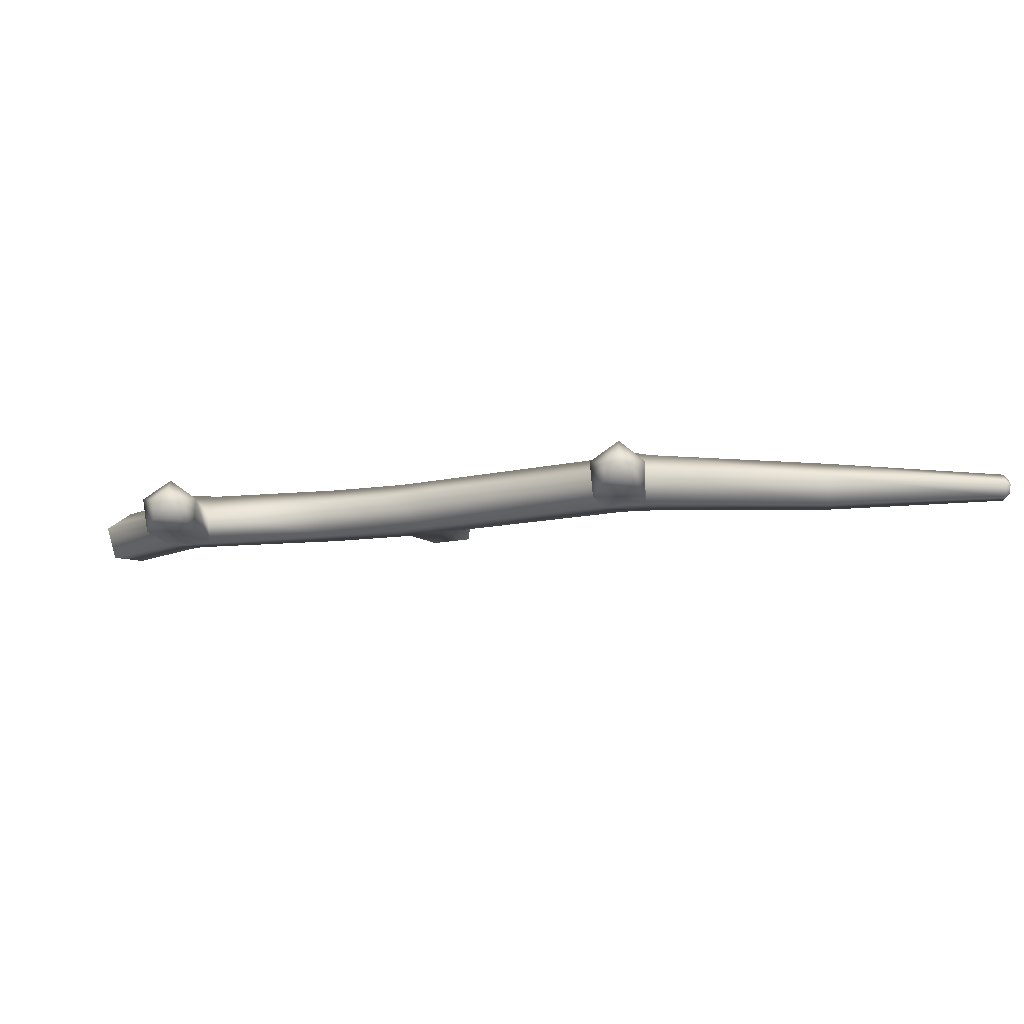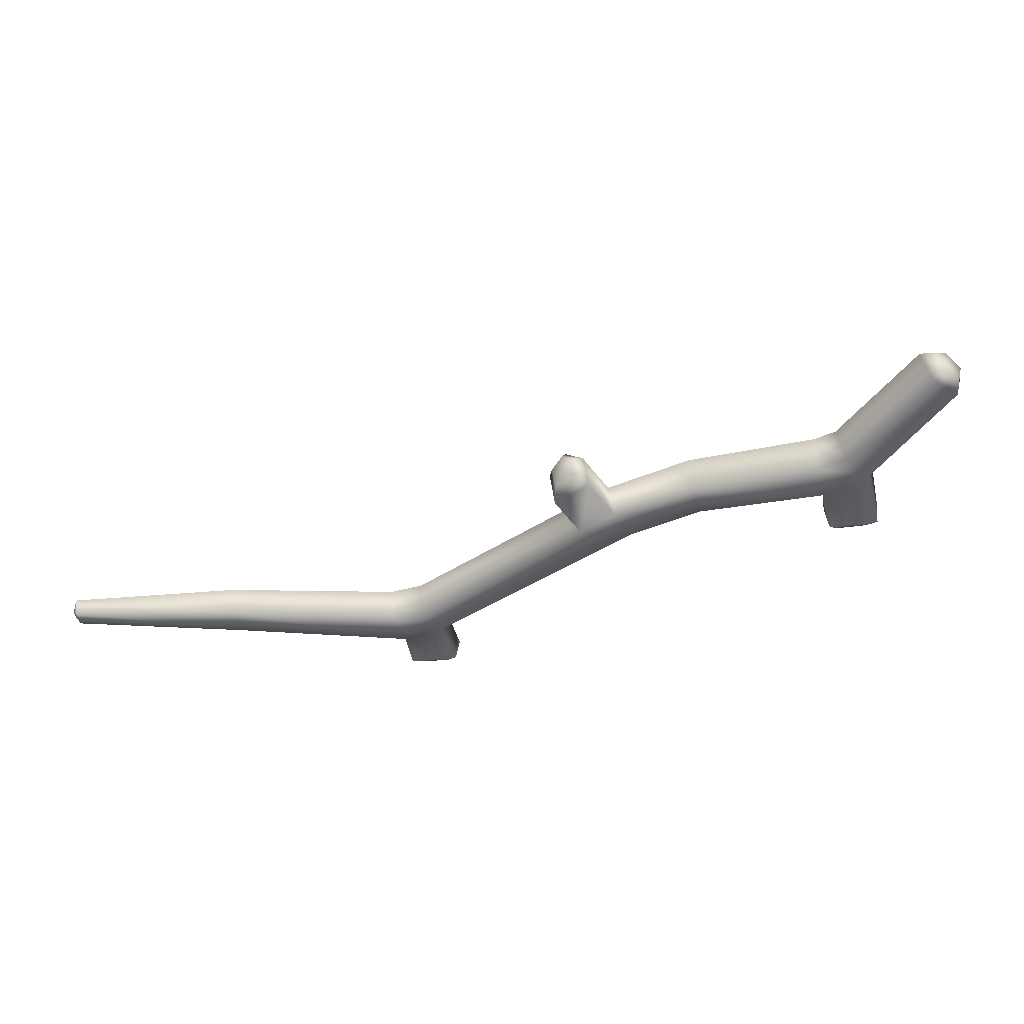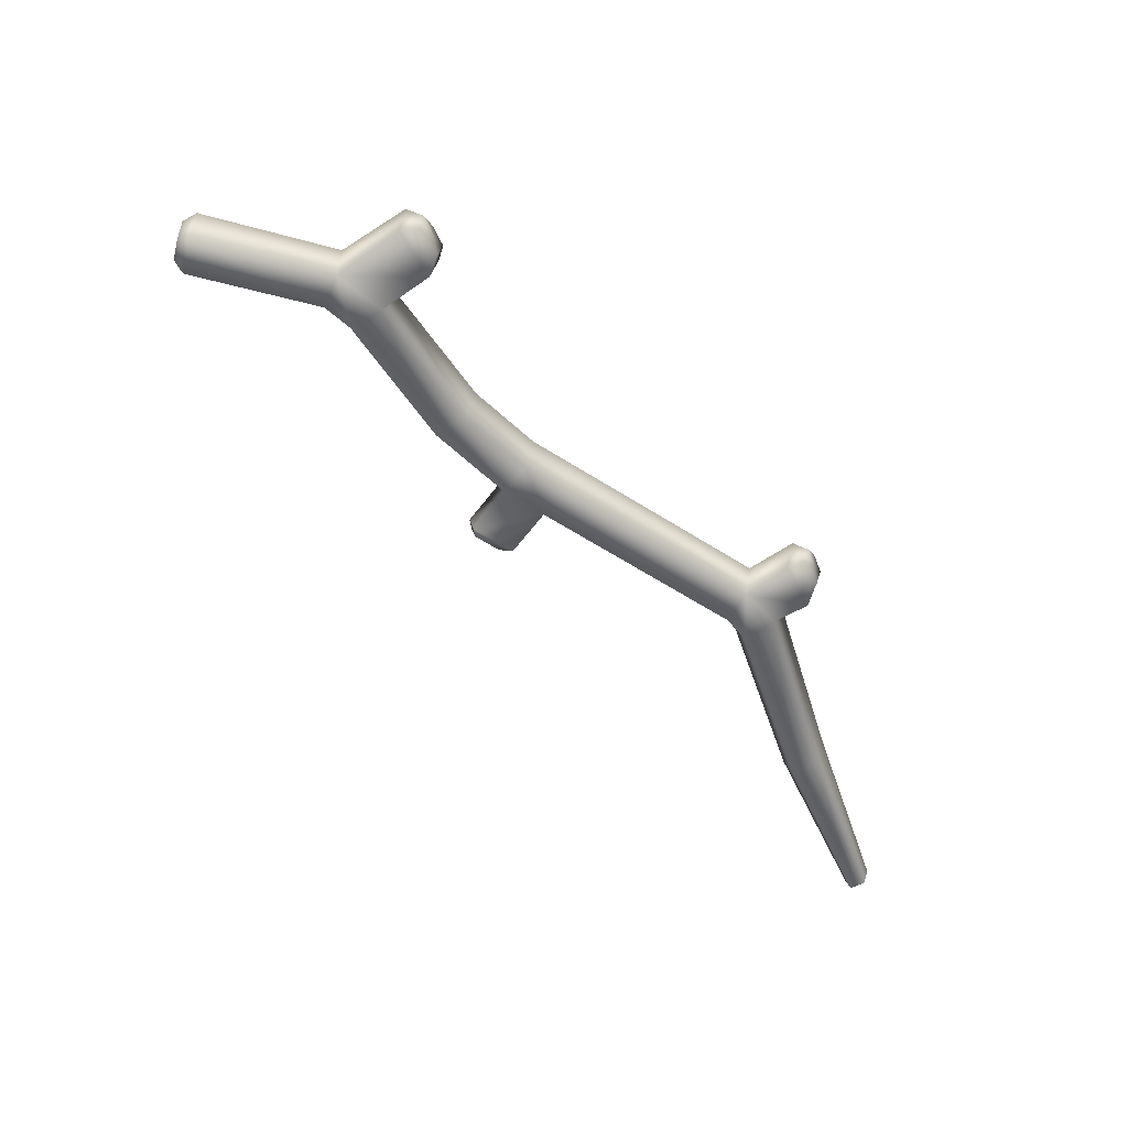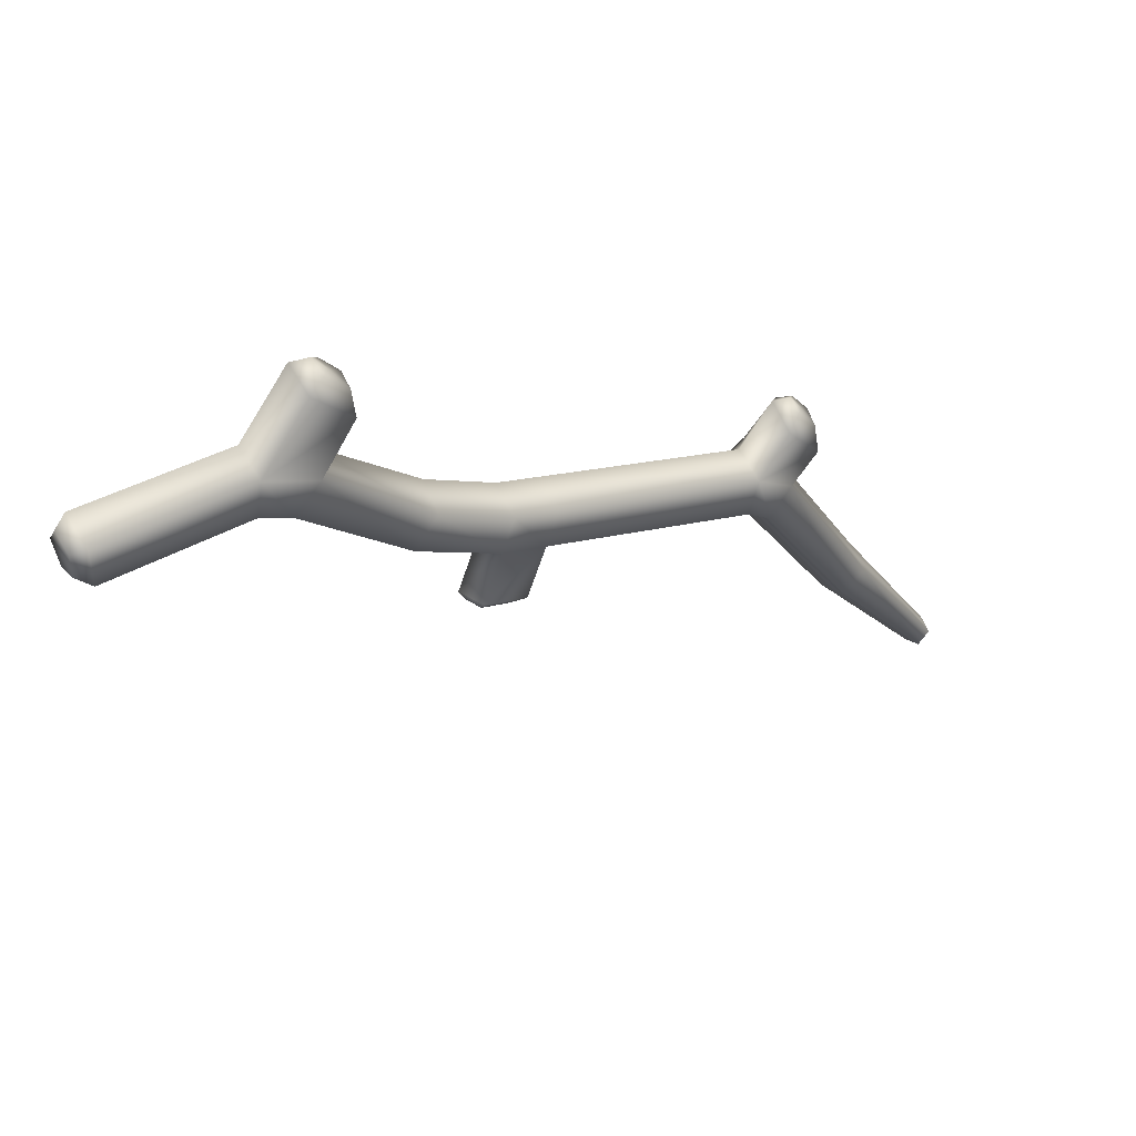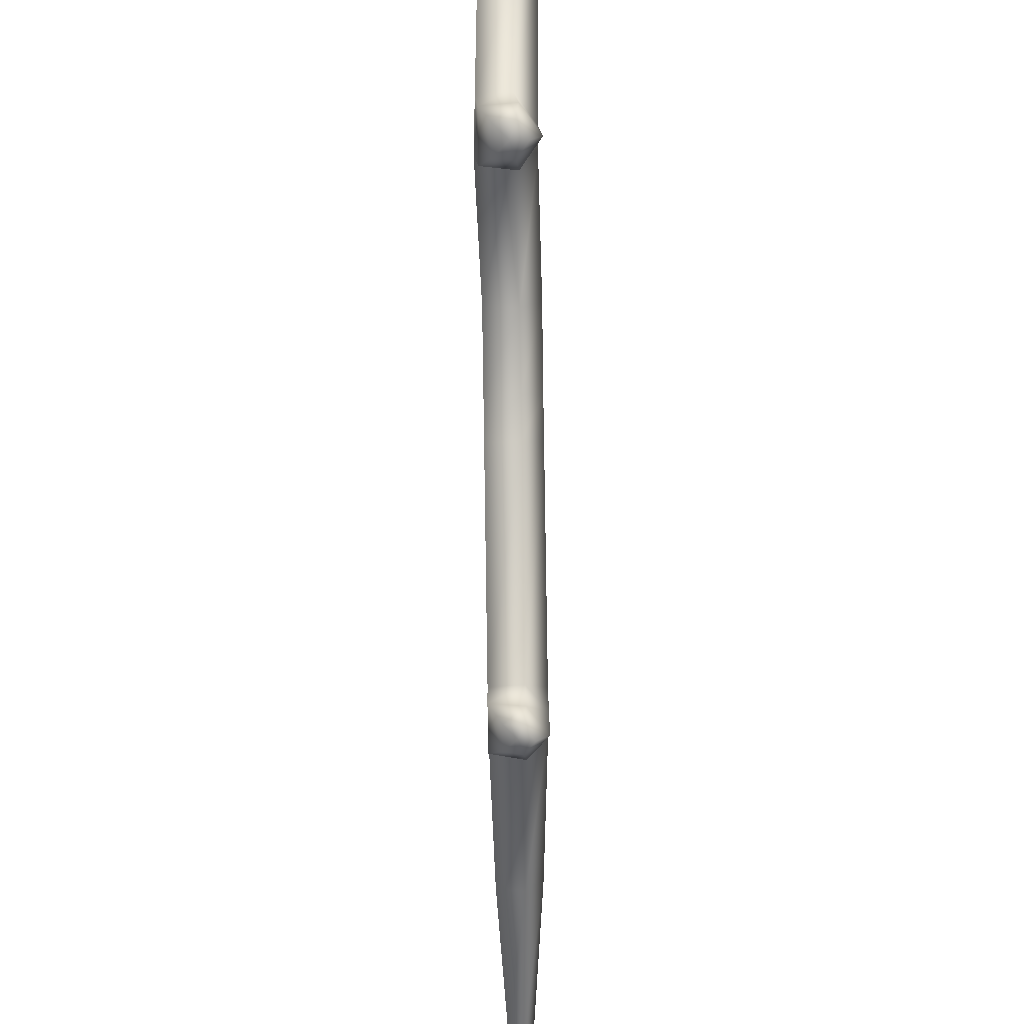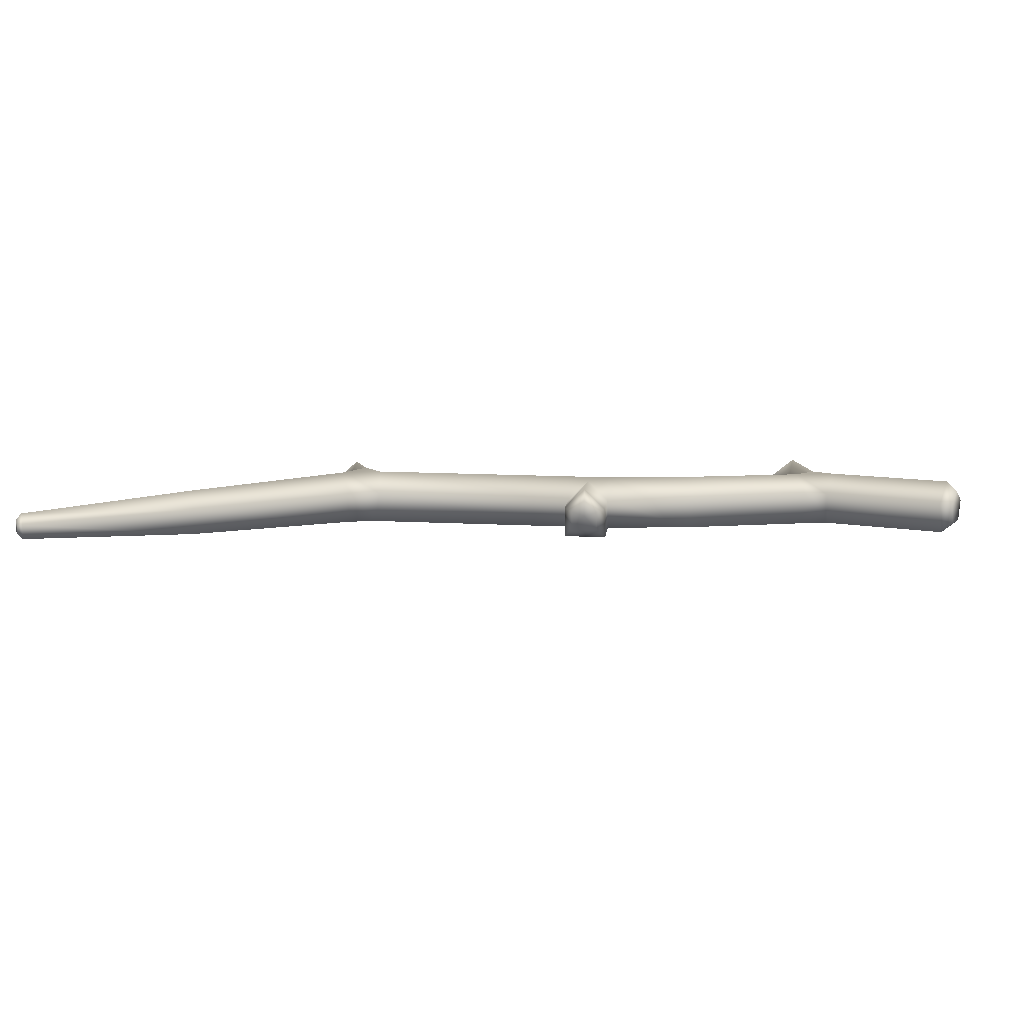
<metadata>
{"format":"obj","ext":"obj","renderer":"f3d","projection":"perspective","resolution":1024,"background":"white","views":[{"elev":-11.0,"azim":50.9,"up":"+Y"},{"elev":-46.6,"azim":-125.1,"up":"+Y"},{"elev":-57.4,"azim":-14.7,"up":"+Y"},{"elev":44.7,"azim":-33.5,"up":"+Z"},{"elev":66.7,"azim":89.1,"up":"+Z"},{"elev":11.1,"azim":-152.3,"up":"+Y"}]}
</metadata>
<code>
g m_dlc5_twig_04
v 0.00528 -0.02344 -0.06116
v -0.2259 -0.02304 -0.06132
v -0.2259 -0.08307 -0.04181
v 0.007727 -0.08603 -0.04174
v -0.2259 -0.08307 0.02131
v 0.01437 -0.08953 0.02109
v -0.2259 -0.02304 0.04081
v 0.01519 -0.03013 0.03947
v 0.04313 -0.02372 -0.08232
v 0.05665 -0.08711 -0.06726
v 0.09898 -0.09231 -0.01851
v 0.2235 -0.02304 -0.2437
v 0.236 -0.08307 -0.2288
v 0.2766 -0.08307 -0.1804
v 0.11 -0.03285 -0.005085
v 0.2891 -0.02304 -0.1655
v 0.3708 -0.02304 -0.3275
v 0.3778 -0.08307 -0.3093
v 0.4001 -0.08307 -0.2503
v 0.407 -0.02304 -0.232
v 0.09718 -0.08426 0.1205
v 0.1003 -0.0225 0.1332
v 0.1732 -0.02255 0.05867
v 0.1615 -0.0841 0.05401
v 0.1297 -0.06336 0.1242
v 0.1315 -0.02775 0.1316
v 0.1668 -0.06326 0.08591
v 0.1735 -0.02777 0.0886
v 0.1509 -0.03668 0.1081
v 0.4741 -0.08307 -0.2762
v 0.4807 -0.02304 -0.2578
v 0.8427 -0.08307 -0.4053
v 0.8271 -0.08307 -0.4666
v 0.4529 -0.08307 -0.3356
v 0.8106 -0.02304 -0.4774
v 0.4444 -0.02304 -0.3526
v 0.8478 -0.02304 -0.3863
v 0.8609 -0.02304 -0.5165
v 0.871 -0.08307 -0.4996
v 0.9087 -0.08307 -0.4489
v 0.8958 -0.08307 -0.3322
v 0.9066 -0.02304 -0.3159
v 0.9564 -0.08307 -0.4001
v 1.053 -0.07532 -0.7755
v 1.088 -0.07532 -0.7366
v 0.9178 -0.02304 -0.4318
v 1.099 -0.02488 -0.7236
v 1.042 -0.02488 -0.7884
v 1.251 -0.02904 -1.038
v 1.258 -0.05769 -1.032
v 1.27 -0.04775 -1.033
v 1.266 -0.03252 -1.036
v 1.281 -0.04708 -1.022
v 1.279 -0.05773 -1.011
v 1.285 -0.03293 -1.019
v 1.286 -0.02903 -1.004
v 0.9318 -0.0603 -0.3277
v 0.964 -0.0603 -0.3638
v 0.972 -0.02842 -0.3572
v 0.9715 -0.02304 -0.3877
v 0.9522 -0.03626 -0.3414
v 0.9376 -0.02842 -0.3191
v 0.01519 -0.03013 0.03947
v -0.2259 -0.02304 0.04081
v -0.2259 0.01406 -0.01025
v 0.009948 0.01079 -0.011
v -0.2259 -0.02304 -0.06132
v 0.00528 -0.02344 -0.06116
v 0.07602 0.009302 -0.04409
v 0.04313 -0.02372 -0.08232
v 0.2563 0.01406 -0.2046
v 0.2891 -0.02304 -0.1655
v 0.11 -0.03285 -0.005085
v 0.06206 0.006706 0.01637
v 0.2235 -0.02304 -0.2437
v 0.407 -0.02304 -0.232
v 0.3889 0.01406 -0.2798
v 0.3708 -0.02304 -0.3275
v 0.1003 -0.0225 0.1332
v 0.1339 0.01447 0.09263
v 0.1732 -0.02255 0.05867
v 0.1315 -0.02775 0.1316
v 0.1508 -0.006431 0.1082
v 0.1735 -0.02777 0.0886
v 0.4807 -0.02304 -0.2578
v 0.4635 0.01406 -0.3059
v 0.8478 -0.02304 -0.3863
v 0.835 0.01406 -0.4359
v 0.4444 -0.02304 -0.3526
v 0.8106 -0.02304 -0.4774
v 0.8926 0.01406 -0.4764
v 0.8851 0.01406 -0.4089
v 0.8609 -0.02304 -0.5165
v 0.9178 -0.02304 -0.4318
v 0.9066 -0.02304 -0.3159
v 0.9425 0.01406 -0.3535
v 0.9715 -0.02304 -0.3877
v 1.071 0.006301 -0.7573
v 1.042 -0.02488 -0.7884
v 1.099 -0.02488 -0.7236
v 1.286 -0.02903 -1.004
v 1.268 -0.0113 -1.021
v 1.276 -0.023 -1.027
v 1.266 -0.03252 -1.036
v 1.251 -0.02904 -1.038
v 1.285 -0.03293 -1.019
v 1.276 -0.03585 -1.027
v 0.9376 -0.02842 -0.3191
v 0.9566 -0.008716 -0.339
v 0.972 -0.02842 -0.3572
v 0.9087 -0.08307 -0.4489
v 0.9564 -0.08307 -0.4001
v 0.9715 -0.02304 -0.3877
v 0.9178 -0.02304 -0.4318
v -0.2458 -0.02726 -0.04254
v -0.2458 -0.06522 -0.03021
v -0.2458 -0.06522 0.009702
v -0.2458 -0.02726 0.02204
v -0.2458 -0.0368 -0.01025
v -0.2458 -0.02726 0.02204
v -0.2458 -0.0038 -0.01025
v -0.2458 -0.02726 -0.04254
v -0.2458 -0.0368 -0.01025
v 1.27 -0.04775 -1.033
v 1.276 -0.03585 -1.027
v 1.266 -0.03252 -1.036
v 1.281 -0.04708 -1.022
v 1.285 -0.03293 -1.019
v 0.1508 -0.006431 0.1082
v 0.1509 -0.03668 0.1081
v 0.1315 -0.02775 0.1316
v 0.1735 -0.02777 0.0886
v 0.9566 -0.008716 -0.339
v 0.9522 -0.03626 -0.3414
v 0.9376 -0.02842 -0.3191
v 0.972 -0.02842 -0.3572
v 0.4078 0.01406 -0.3401
v 0.3737 0.01406 -0.4271
v 0.3368 -0.02304 -0.4146
v 0.4103 -0.02304 -0.4396
v 0.3688 -0.004476 -0.4399
v 0.346 -0.02742 -0.4321
v 0.3914 -0.02742 -0.4476
v 0.3437 -0.08307 -0.3963
v 0.4188 -0.08307 -0.4226
v 0.3502 -0.06454 -0.4209
v 0.346 -0.02742 -0.4321
v 0.3368 -0.02304 -0.4146
v 0.3967 -0.06454 -0.4371
v 0.4103 -0.02304 -0.4396
v 0.3914 -0.02742 -0.4476
v 0.3709 -0.03638 -0.435
v 0.3778 -0.08307 -0.3093
v 0.3437 -0.08307 -0.3963
v 0.3368 -0.02304 -0.4146
v 0.3708 -0.02304 -0.3275
v 0.4444 -0.02304 -0.3526
v 0.4103 -0.02304 -0.4396
v 0.4188 -0.08307 -0.4226
v 0.4529 -0.08307 -0.3356
v 0.346 -0.02742 -0.4321
v 0.3709 -0.03638 -0.435
v 0.3688 -0.004476 -0.4399
v 0.3914 -0.02742 -0.4476
g m_dlc5_twig_04_0
f 3 2 1
f 4 3 1
f 5 3 4
f 6 5 4
f 7 5 6
f 8 7 6
f 1 9 4
f 9 10 4
f 4 10 6
f 10 11 6
f 9 12 10
f 12 13 10
f 10 13 11
f 13 14 11
f 11 14 15
f 14 16 15
f 12 17 13
f 17 18 13
f 13 18 14
f 18 19 14
f 14 19 16
f 19 20 16
f 6 21 8
f 21 22 8
f 15 23 11
f 23 24 11
f 24 21 6
f 11 24 6
f 21 25 22
f 25 26 22
f 27 25 21
f 24 27 21
f 28 27 24
f 23 28 24
f 25 29 26
f 27 29 25
f 28 29 27
f 19 30 20
f 30 31 20
f 30 32 31
f 33 32 30
f 34 33 30
f 35 33 34
f 36 35 34
f 32 37 31
f 35 38 33
f 38 39 33
f 33 39 32
f 39 40 32
f 32 41 37
f 41 42 37
f 43 41 32
f 40 43 32
f 39 44 40
f 44 45 40
f 40 45 46
f 45 47 46
f 48 44 39
f 38 48 39
f 48 49 44
f 49 50 44
f 44 50 45
f 51 50 49
f 52 51 49
f 51 53 50
f 53 54 50
f 50 54 45
f 45 54 47
f 53 55 54
f 55 56 54
f 54 56 47
f 41 57 42
f 58 57 41
f 43 58 41
f 59 58 43
f 60 59 43
f 58 61 57
f 59 61 58
f 57 61 62
f 57 62 42
f 65 64 63
f 66 65 63
f 67 65 66
f 68 67 66
f 66 69 68
f 69 70 68
f 69 71 70
f 72 71 69
f 73 72 69
f 74 73 69
f 63 74 66
f 74 69 66
f 71 75 70
f 72 76 71
f 76 77 71
f 71 77 75
f 77 78 75
f 63 79 74
f 79 80 74
f 74 80 73
f 80 81 73
f 79 82 80
f 82 83 80
f 80 83 81
f 83 84 81
f 76 85 77
f 85 86 77
f 85 87 86
f 87 88 86
f 86 88 89
f 88 90 89
f 88 91 90
f 92 91 88
f 87 92 88
f 91 93 90
f 92 94 91
f 87 95 92
f 95 96 92
f 92 96 94
f 96 97 94
f 91 98 93
f 98 99 93
f 100 98 91
f 94 100 91
f 100 101 98
f 101 102 98
f 98 102 99
f 103 102 101
f 102 103 104
f 105 102 104
f 102 105 99
f 106 103 101
f 106 107 103
f 103 107 104
f 95 108 96
f 108 109 96
f 96 109 97
f 109 110 97
f 113 112 111
f 114 113 111
f 116 115 2
f 3 116 2
f 117 116 3
f 5 117 3
f 118 117 5
f 7 118 5
f 116 119 115
f 117 119 116
f 118 119 117
f 121 120 64
f 65 121 64
f 122 121 65
f 67 122 65
f 121 123 120
f 122 123 121
f 126 125 124
f 124 125 127
f 127 125 128
f 131 130 129
f 129 130 132
f 135 134 133
f 133 134 136
f 77 86 137
f 86 89 137
f 77 137 78
f 137 138 78
f 138 139 78
f 140 138 137
f 89 140 137
f 138 141 139
f 141 142 139
f 143 141 138
f 140 143 138
f 34 30 19
f 18 34 19
f 18 144 34
f 144 145 34
f 144 146 145
f 147 146 144
f 148 147 144
f 146 149 145
f 145 149 150
f 149 151 150
f 147 152 146
f 146 152 149
f 149 152 151
f 155 154 153
f 156 155 153
f 159 158 157
f 160 159 157
f 163 162 161
f 164 162 163

</code>
